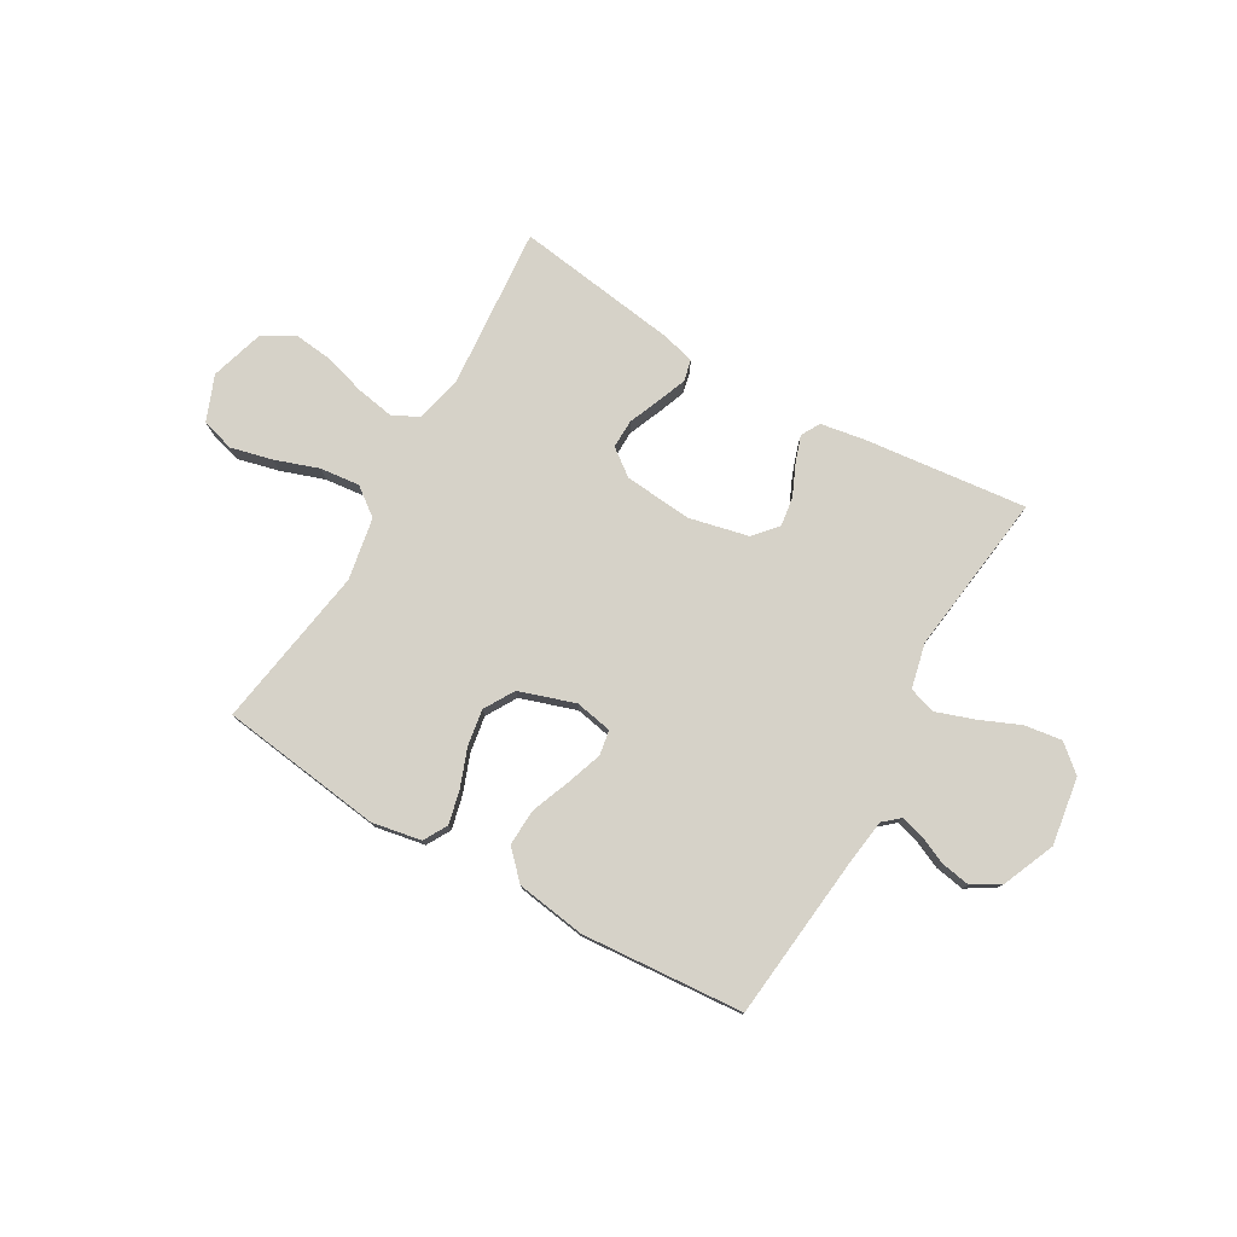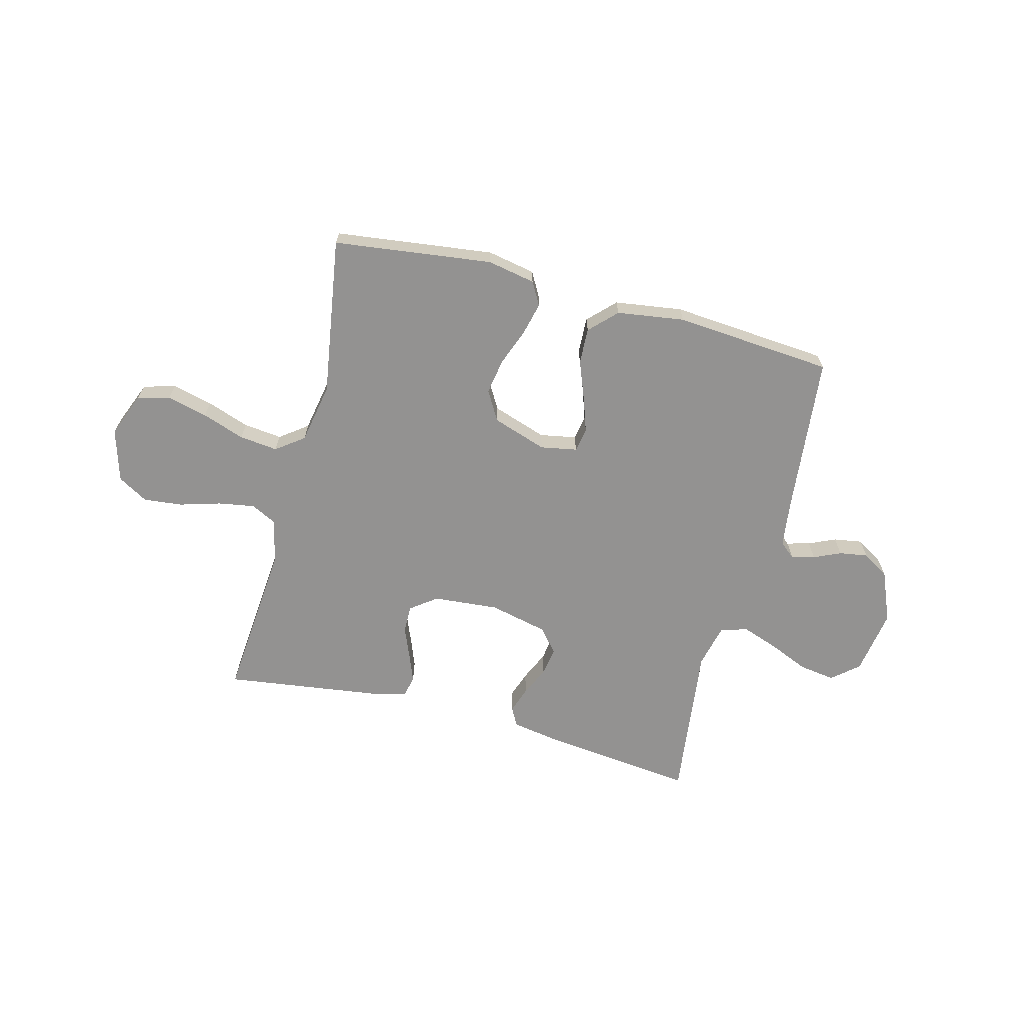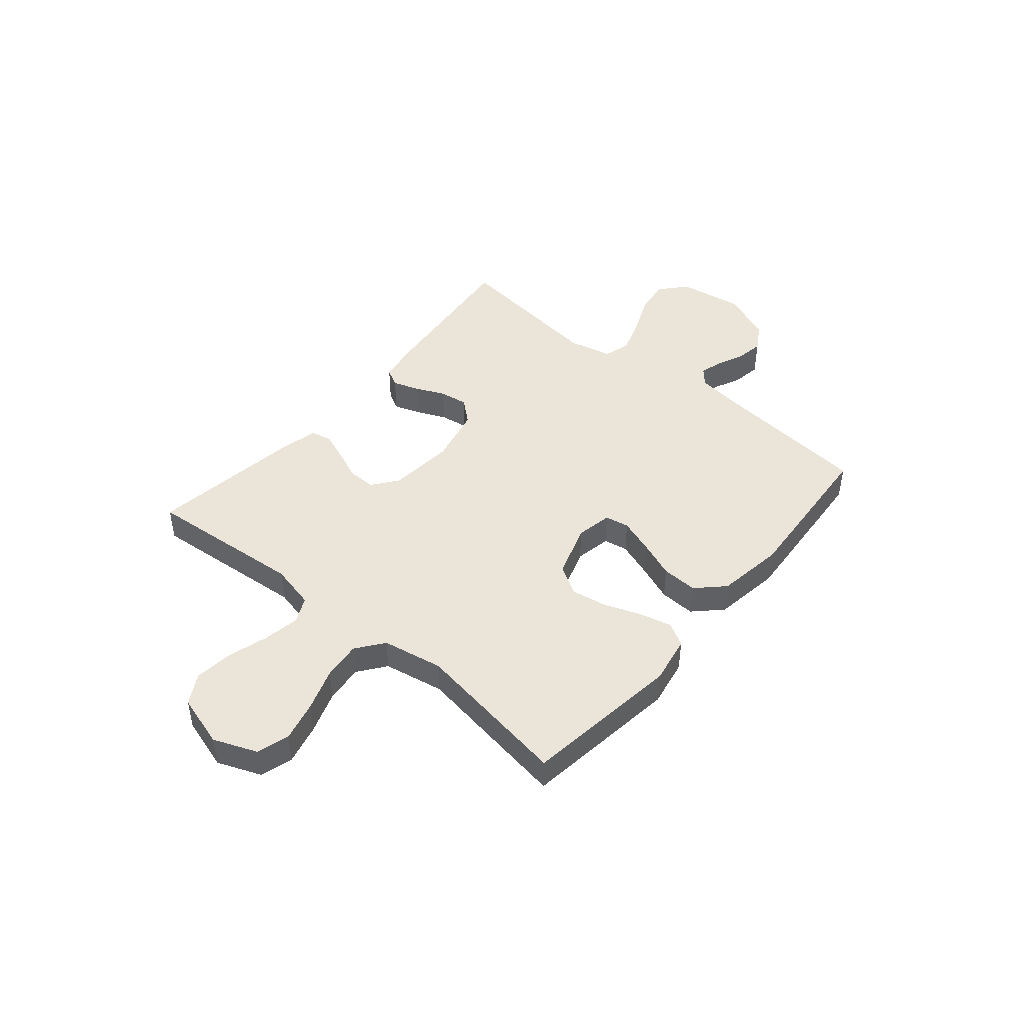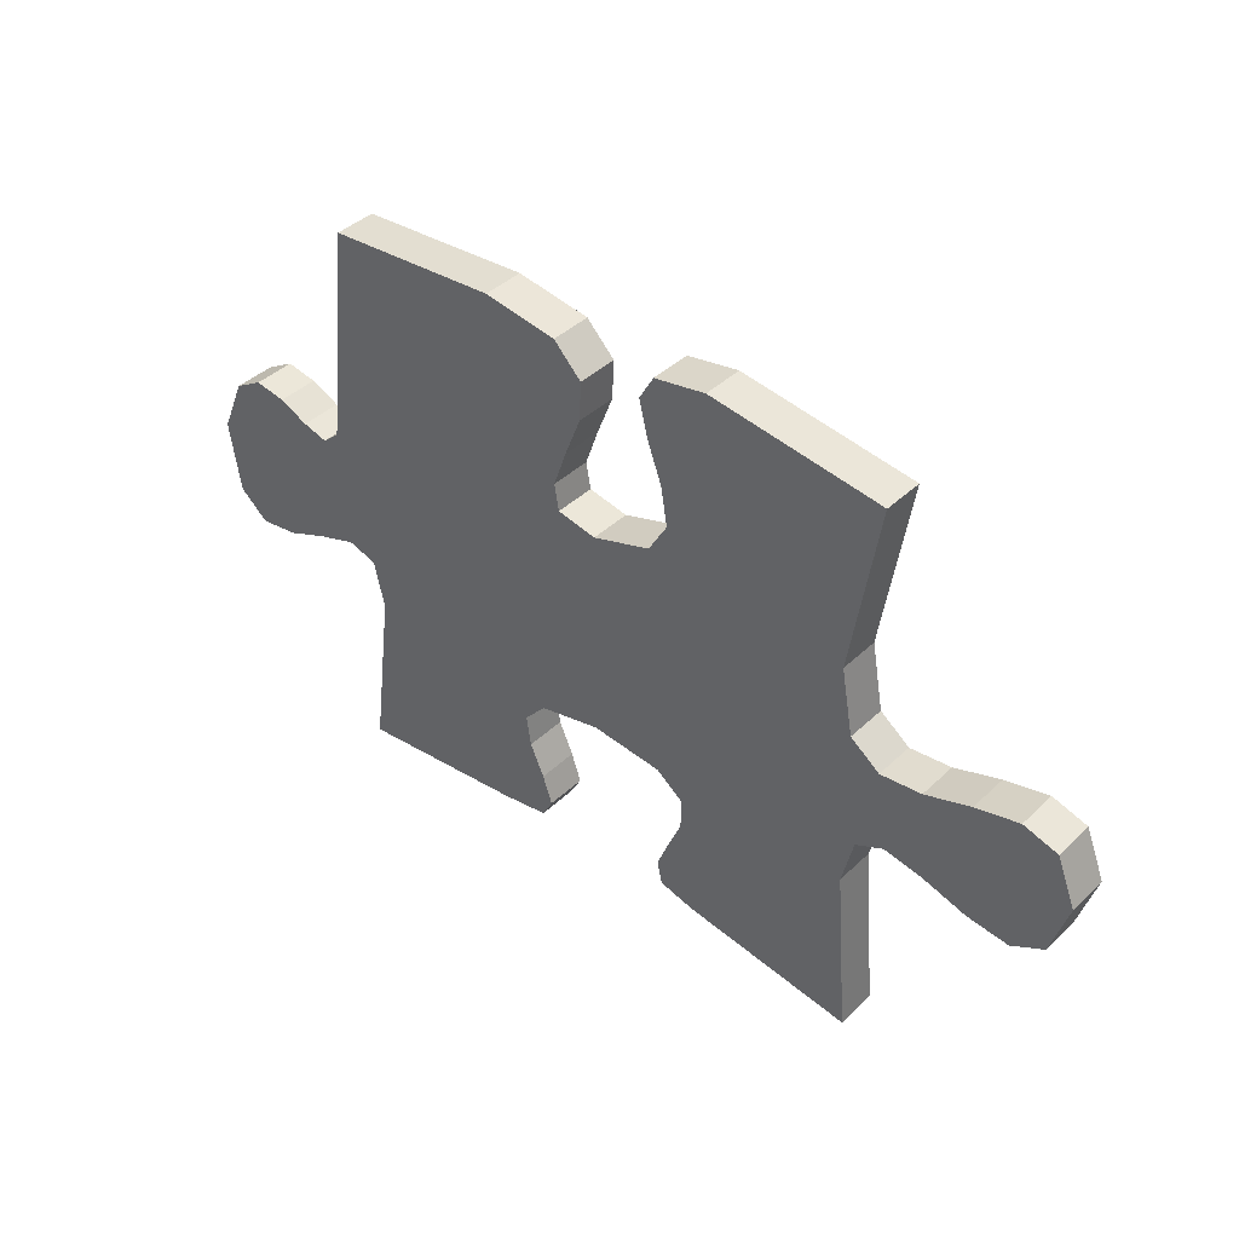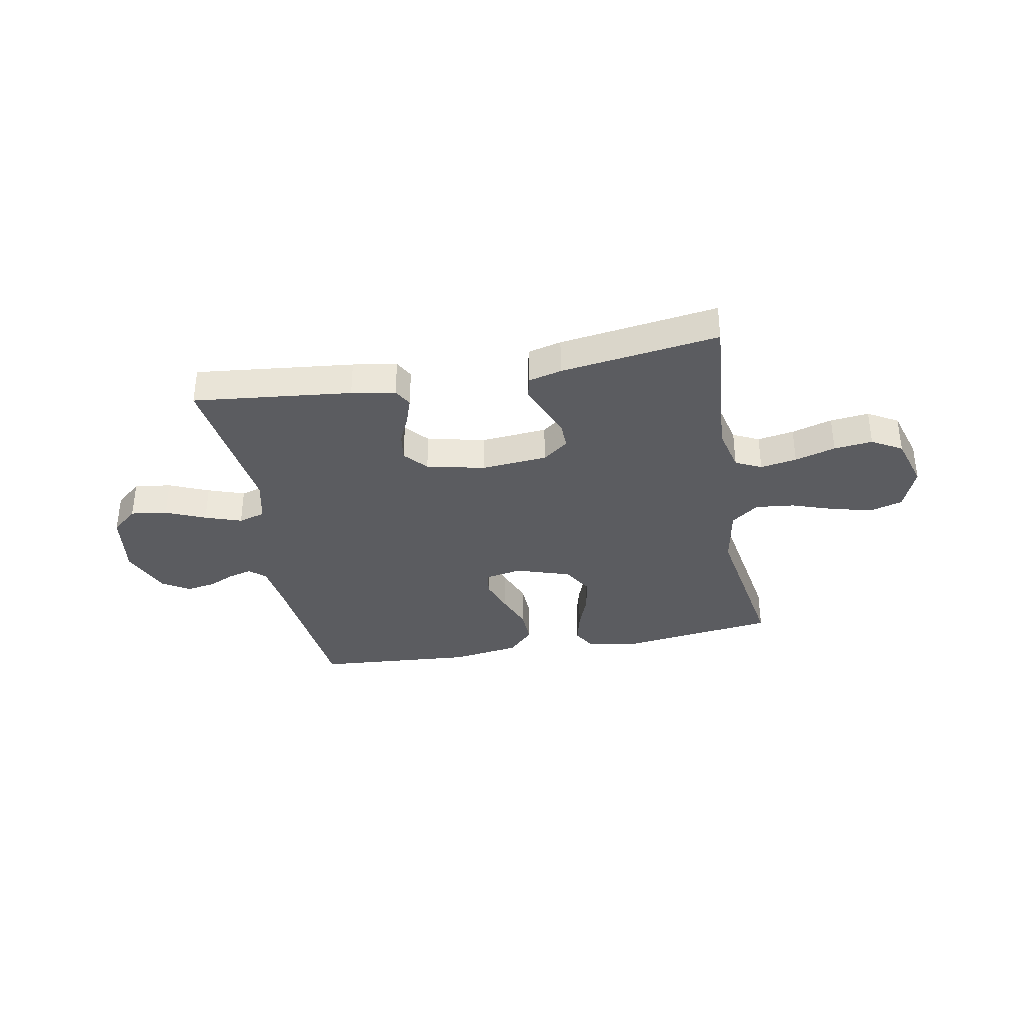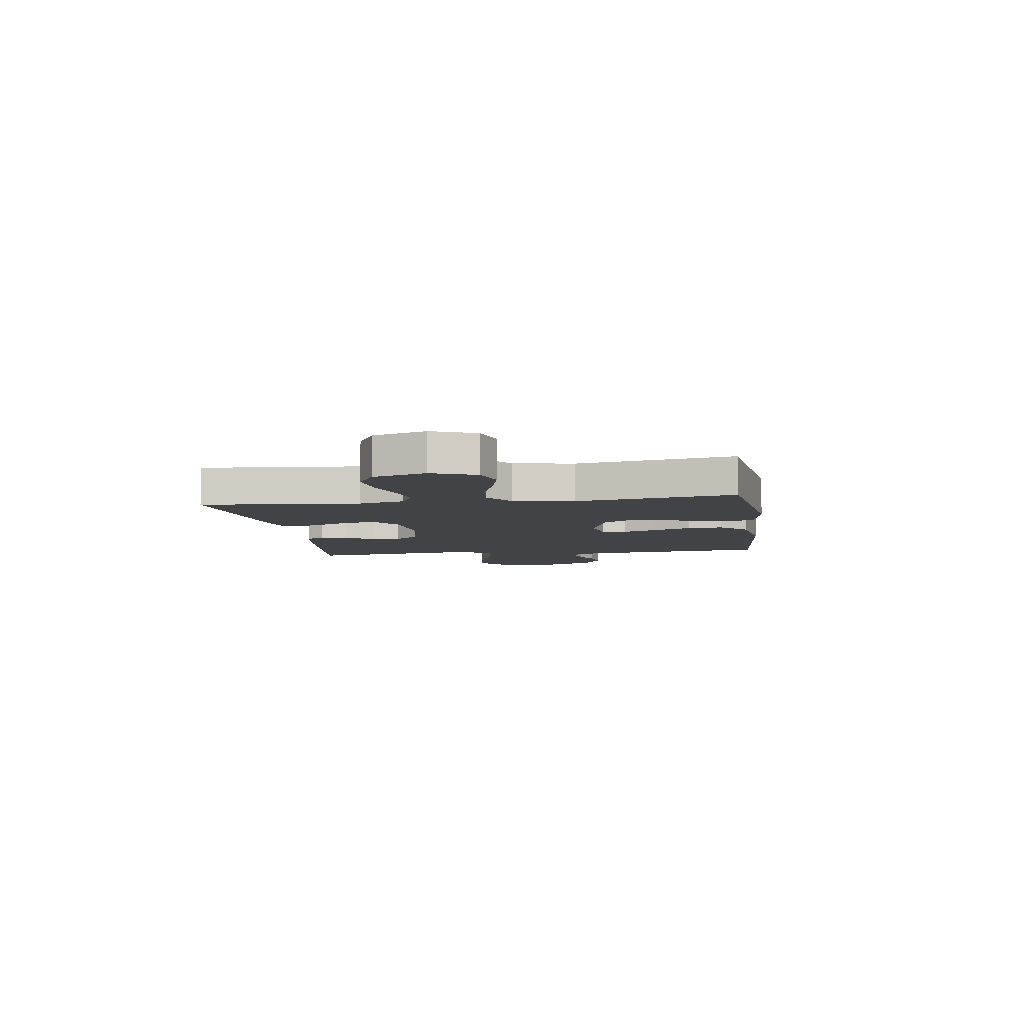
<metadata>
{"format":"obj","ext":"obj","renderer":"f3d","projection":"perspective","resolution":1024,"background":"white","views":[{"elev":77.8,"azim":30.0,"up":"+Y"},{"elev":-66.5,"azim":-14.8,"up":"+Y"},{"elev":45.2,"azim":-50.0,"up":"+Y"},{"elev":40.7,"azim":-139.0,"up":"+Z"},{"elev":-35.3,"azim":-169.4,"up":"+Y"},{"elev":-6.9,"azim":-81.7,"up":"+Y"}]}
</metadata>
<code>
v 0.5 0.07 -0.5
v 0.2 0.07 -0.467
v 0.117 0.07 -0.453
v 0.098 0.07 -0.418
v 0.115 0.07 -0.368
v 0.14 0.07 -0.312
v 0.148 0.07 -0.258
v 0.11 0.07 -0.214
v 0 0.07 -0.189
v -0.125 0.07 -0.2
v -0.174 0.07 -0.237
v -0.173 0.07 -0.29
v -0.149 0.07 -0.348
v -0.128 0.07 -0.402
v -0.137 0.07 -0.442
v -0.2 0.07 -0.458
v -0.5 0.07 -0.5
v -0.475 0.07 -0.2
v -0.495 0.07 -0.114
v -0.544 0.07 -0.09
v -0.613 0.07 -0.102
v -0.69 0.07 -0.125
v -0.763 0.07 -0.133
v -0.82 0.07 -0.1
v -0.85 0.07 0
v -0.817 0.07 0.083
v -0.756 0.07 0.101
v -0.679 0.07 0.082
v -0.598 0.07 0.054
v -0.525 0.07 0.046
v -0.473 0.07 0.085
v -0.452 0.07 0.2
v -0.5 0.07 0.5
v -0.2 0.07 0.539
v -0.109 0.07 0.522
v -0.084 0.07 0.478
v -0.099 0.07 0.416
v -0.125 0.07 0.346
v -0.136 0.07 0.279
v -0.103 0.07 0.223
v 0 0.07 0.189
v 0.069 0.07 0.202
v 0.077 0.07 0.248
v 0.054 0.07 0.314
v 0.026 0.07 0.386
v 0.023 0.07 0.454
v 0.072 0.07 0.504
v 0.2 0.07 0.523
v 0.5 0.07 0.5
v 0.531 0.07 0.2
v 0.543 0.07 0.11
v 0.573 0.07 0.084
v 0.617 0.07 0.096
v 0.668 0.07 0.119
v 0.722 0.07 0.128
v 0.773 0.07 0.097
v 0.814 0.07 0
v 0.795 0.07 -0.125
v 0.745 0.07 -0.168
v 0.676 0.07 -0.158
v 0.601 0.07 -0.126
v 0.532 0.07 -0.102
v 0.481 0.07 -0.117
v 0.462 0.07 -0.2
v 0.5 0 -0.5
v 0.2 0 -0.467
v 0.117 0 -0.453
v 0.098 0 -0.418
v 0.115 0 -0.368
v 0.14 0 -0.312
v 0.148 0 -0.258
v 0.11 0 -0.214
v 0 0 -0.189
v -0.125 0 -0.2
v -0.174 0 -0.237
v -0.173 0 -0.29
v -0.149 0 -0.348
v -0.128 0 -0.402
v -0.137 0 -0.442
v -0.2 0 -0.458
v -0.5 0 -0.5
v -0.475 0 -0.2
v -0.495 0 -0.114
v -0.544 0 -0.09
v -0.613 0 -0.102
v -0.69 0 -0.125
v -0.763 0 -0.133
v -0.82 0 -0.1
v -0.85 0 0
v -0.817 0 0.083
v -0.756 0 0.101
v -0.679 0 0.082
v -0.598 0 0.054
v -0.525 0 0.046
v -0.473 0 0.085
v -0.452 0 0.2
v -0.5 0 0.5
v -0.2 0 0.539
v -0.109 0 0.522
v -0.084 0 0.478
v -0.099 0 0.416
v -0.125 0 0.346
v -0.136 0 0.279
v -0.103 0 0.223
v 0 0 0.189
v 0.069 0 0.202
v 0.077 0 0.248
v 0.054 0 0.314
v 0.026 0 0.386
v 0.023 0 0.454
v 0.072 0 0.504
v 0.2 0 0.523
v 0.5 0 0.5
v 0.531 0 0.2
v 0.543 0 0.11
v 0.573 0 0.084
v 0.617 0 0.096
v 0.668 0 0.119
v 0.722 0 0.128
v 0.773 0 0.097
v 0.814 0 0
v 0.795 0 -0.125
v 0.745 0 -0.168
v 0.676 0 -0.158
v 0.601 0 -0.126
v 0.532 0 -0.102
v 0.481 0 -0.117
v 0.462 0 -0.2
f 59 60 61
f 58 59 61
f 57 58 61
f 56 57 61
f 55 56 61
f 54 55 61
f 53 54 61
f 52 53 61 62
f 51 52 62 63
f 48 49 50
f 47 48 50
f 46 47 50
f 45 46 50
f 44 45 50
f 50 51 63
f 44 50 63
f 43 44 63
f 36 37 38
f 35 36 38
f 34 35 38
f 33 34 38
f 32 33 38
f 31 32 38 39
f 30 31 39 40
f 27 28 29
f 26 27 29
f 25 26 29
f 24 25 29
f 23 24 29
f 22 23 29
f 21 22 29
f 20 21 29 30
f 30 40 41
f 20 30 41
f 19 20 41
f 16 17 18
f 15 16 18
f 14 15 18
f 13 14 18
f 12 13 18
f 11 12 18 19
f 4 5 6
f 3 4 6
f 2 3 6
f 1 2 6
f 64 1 6
f 64 6 7
f 64 7 8
f 63 64 8
f 43 63 8
f 42 43 8
f 19 41 42
f 11 19 42
f 10 11 42
f 9 10 42
f 8 9 42
f 125 124 123
f 125 123 122
f 125 122 121
f 125 121 120
f 125 120 119
f 125 119 118
f 125 118 117
f 126 125 117 116
f 127 126 116 115
f 114 113 112
f 114 112 111
f 114 111 110
f 114 110 109
f 114 109 108
f 127 115 114
f 127 114 108
f 127 108 107
f 102 101 100
f 102 100 99
f 102 99 98
f 102 98 97
f 102 97 96
f 103 102 96 95
f 104 103 95 94
f 93 92 91
f 93 91 90
f 93 90 89
f 93 89 88
f 93 88 87
f 93 87 86
f 93 86 85
f 94 93 85 84
f 105 104 94
f 105 94 84
f 105 84 83
f 82 81 80
f 82 80 79
f 82 79 78
f 82 78 77
f 82 77 76
f 83 82 76 75
f 70 69 68
f 70 68 67
f 70 67 66
f 70 66 65
f 70 65 128
f 71 70 128
f 72 71 128
f 72 128 127
f 72 127 107
f 72 107 106
f 106 105 83
f 106 83 75
f 106 75 74
f 106 74 73
f 106 73 72
f 1 65 66 2
f 2 66 67 3
f 3 67 68 4
f 4 68 69 5
f 5 69 70 6
f 6 70 71 7
f 7 71 72 8
f 8 72 73 9
f 9 73 74 10
f 10 74 75 11
f 11 75 76 12
f 12 76 77 13
f 13 77 78 14
f 14 78 79 15
f 15 79 80 16
f 16 80 81 17
f 17 81 82 18
f 18 82 83 19
f 19 83 84 20
f 20 84 85 21
f 21 85 86 22
f 22 86 87 23
f 23 87 88 24
f 24 88 89 25
f 25 89 90 26
f 26 90 91 27
f 27 91 92 28
f 28 92 93 29
f 29 93 94 30
f 30 94 95 31
f 31 95 96 32
f 32 96 97 33
f 33 97 98 34
f 34 98 99 35
f 35 99 100 36
f 36 100 101 37
f 37 101 102 38
f 38 102 103 39
f 39 103 104 40
f 40 104 105 41
f 41 105 106 42
f 42 106 107 43
f 43 107 108 44
f 44 108 109 45
f 45 109 110 46
f 46 110 111 47
f 47 111 112 48
f 48 112 113 49
f 49 113 114 50
f 50 114 115 51
f 51 115 116 52
f 52 116 117 53
f 53 117 118 54
f 54 118 119 55
f 55 119 120 56
f 56 120 121 57
f 57 121 122 58
f 58 122 123 59
f 59 123 124 60
f 60 124 125 61
f 61 125 126 62
f 62 126 127 63
f 63 127 128 64
f 64 128 65 1

</code>
